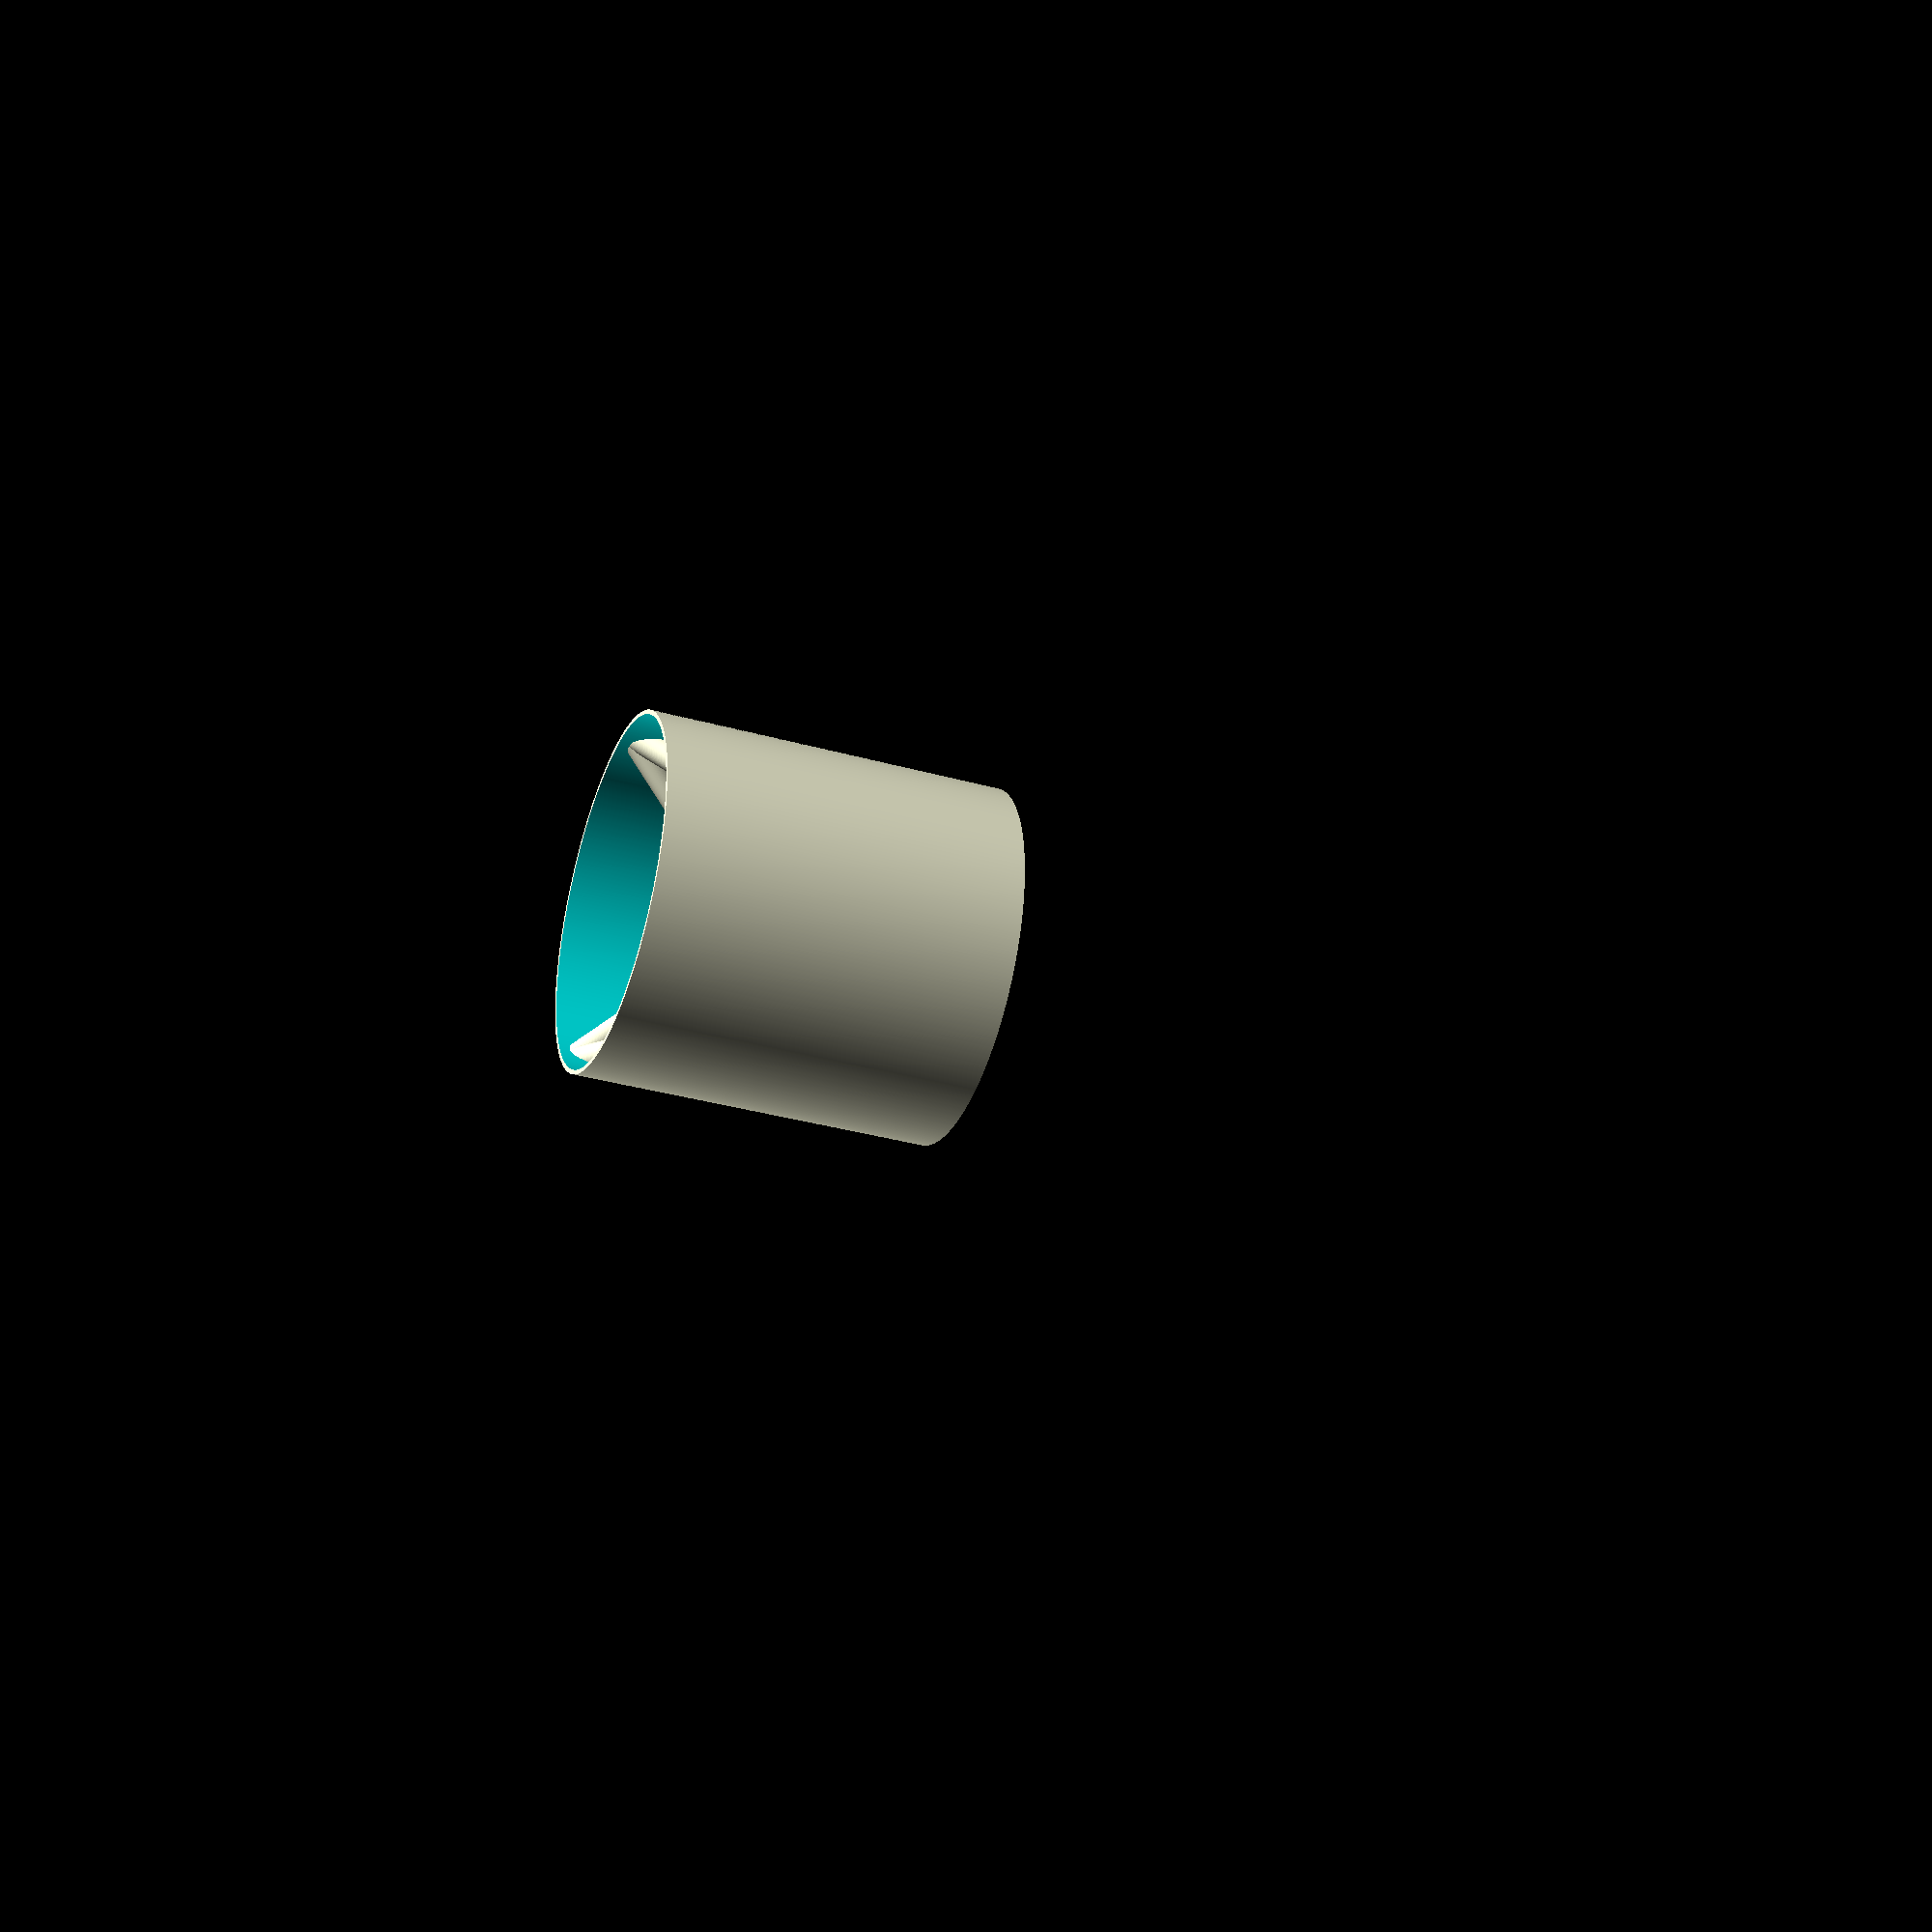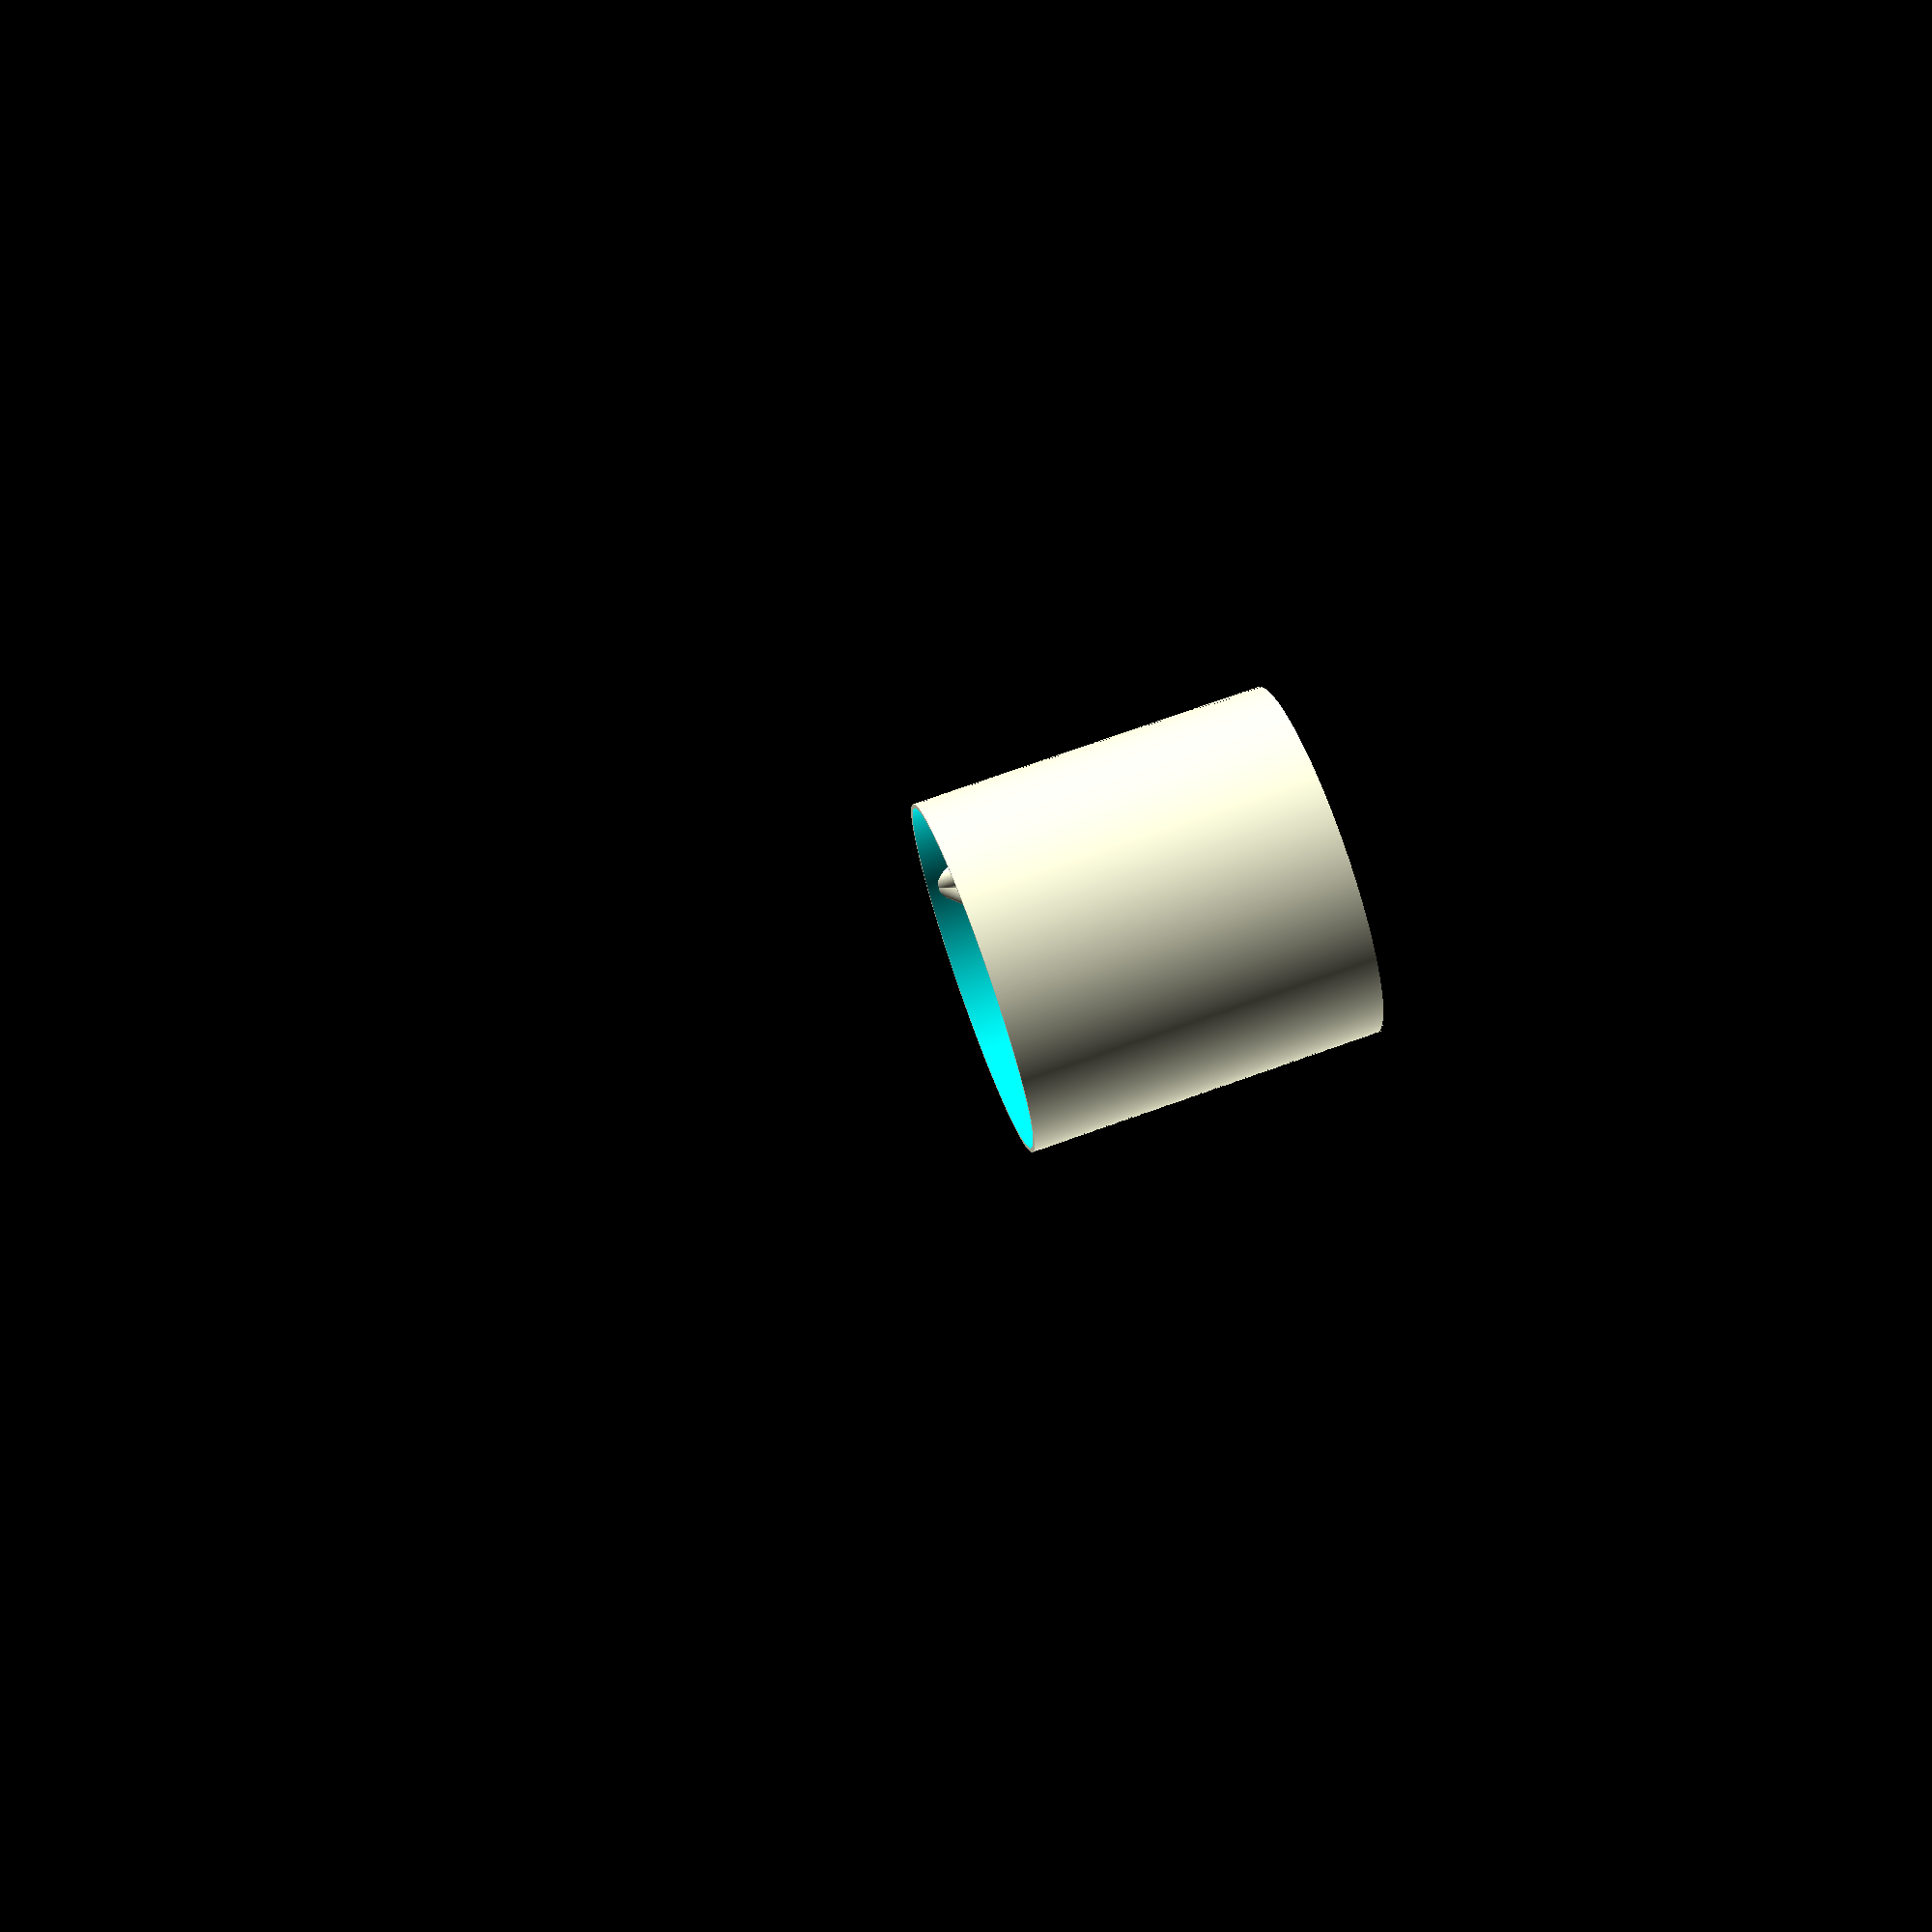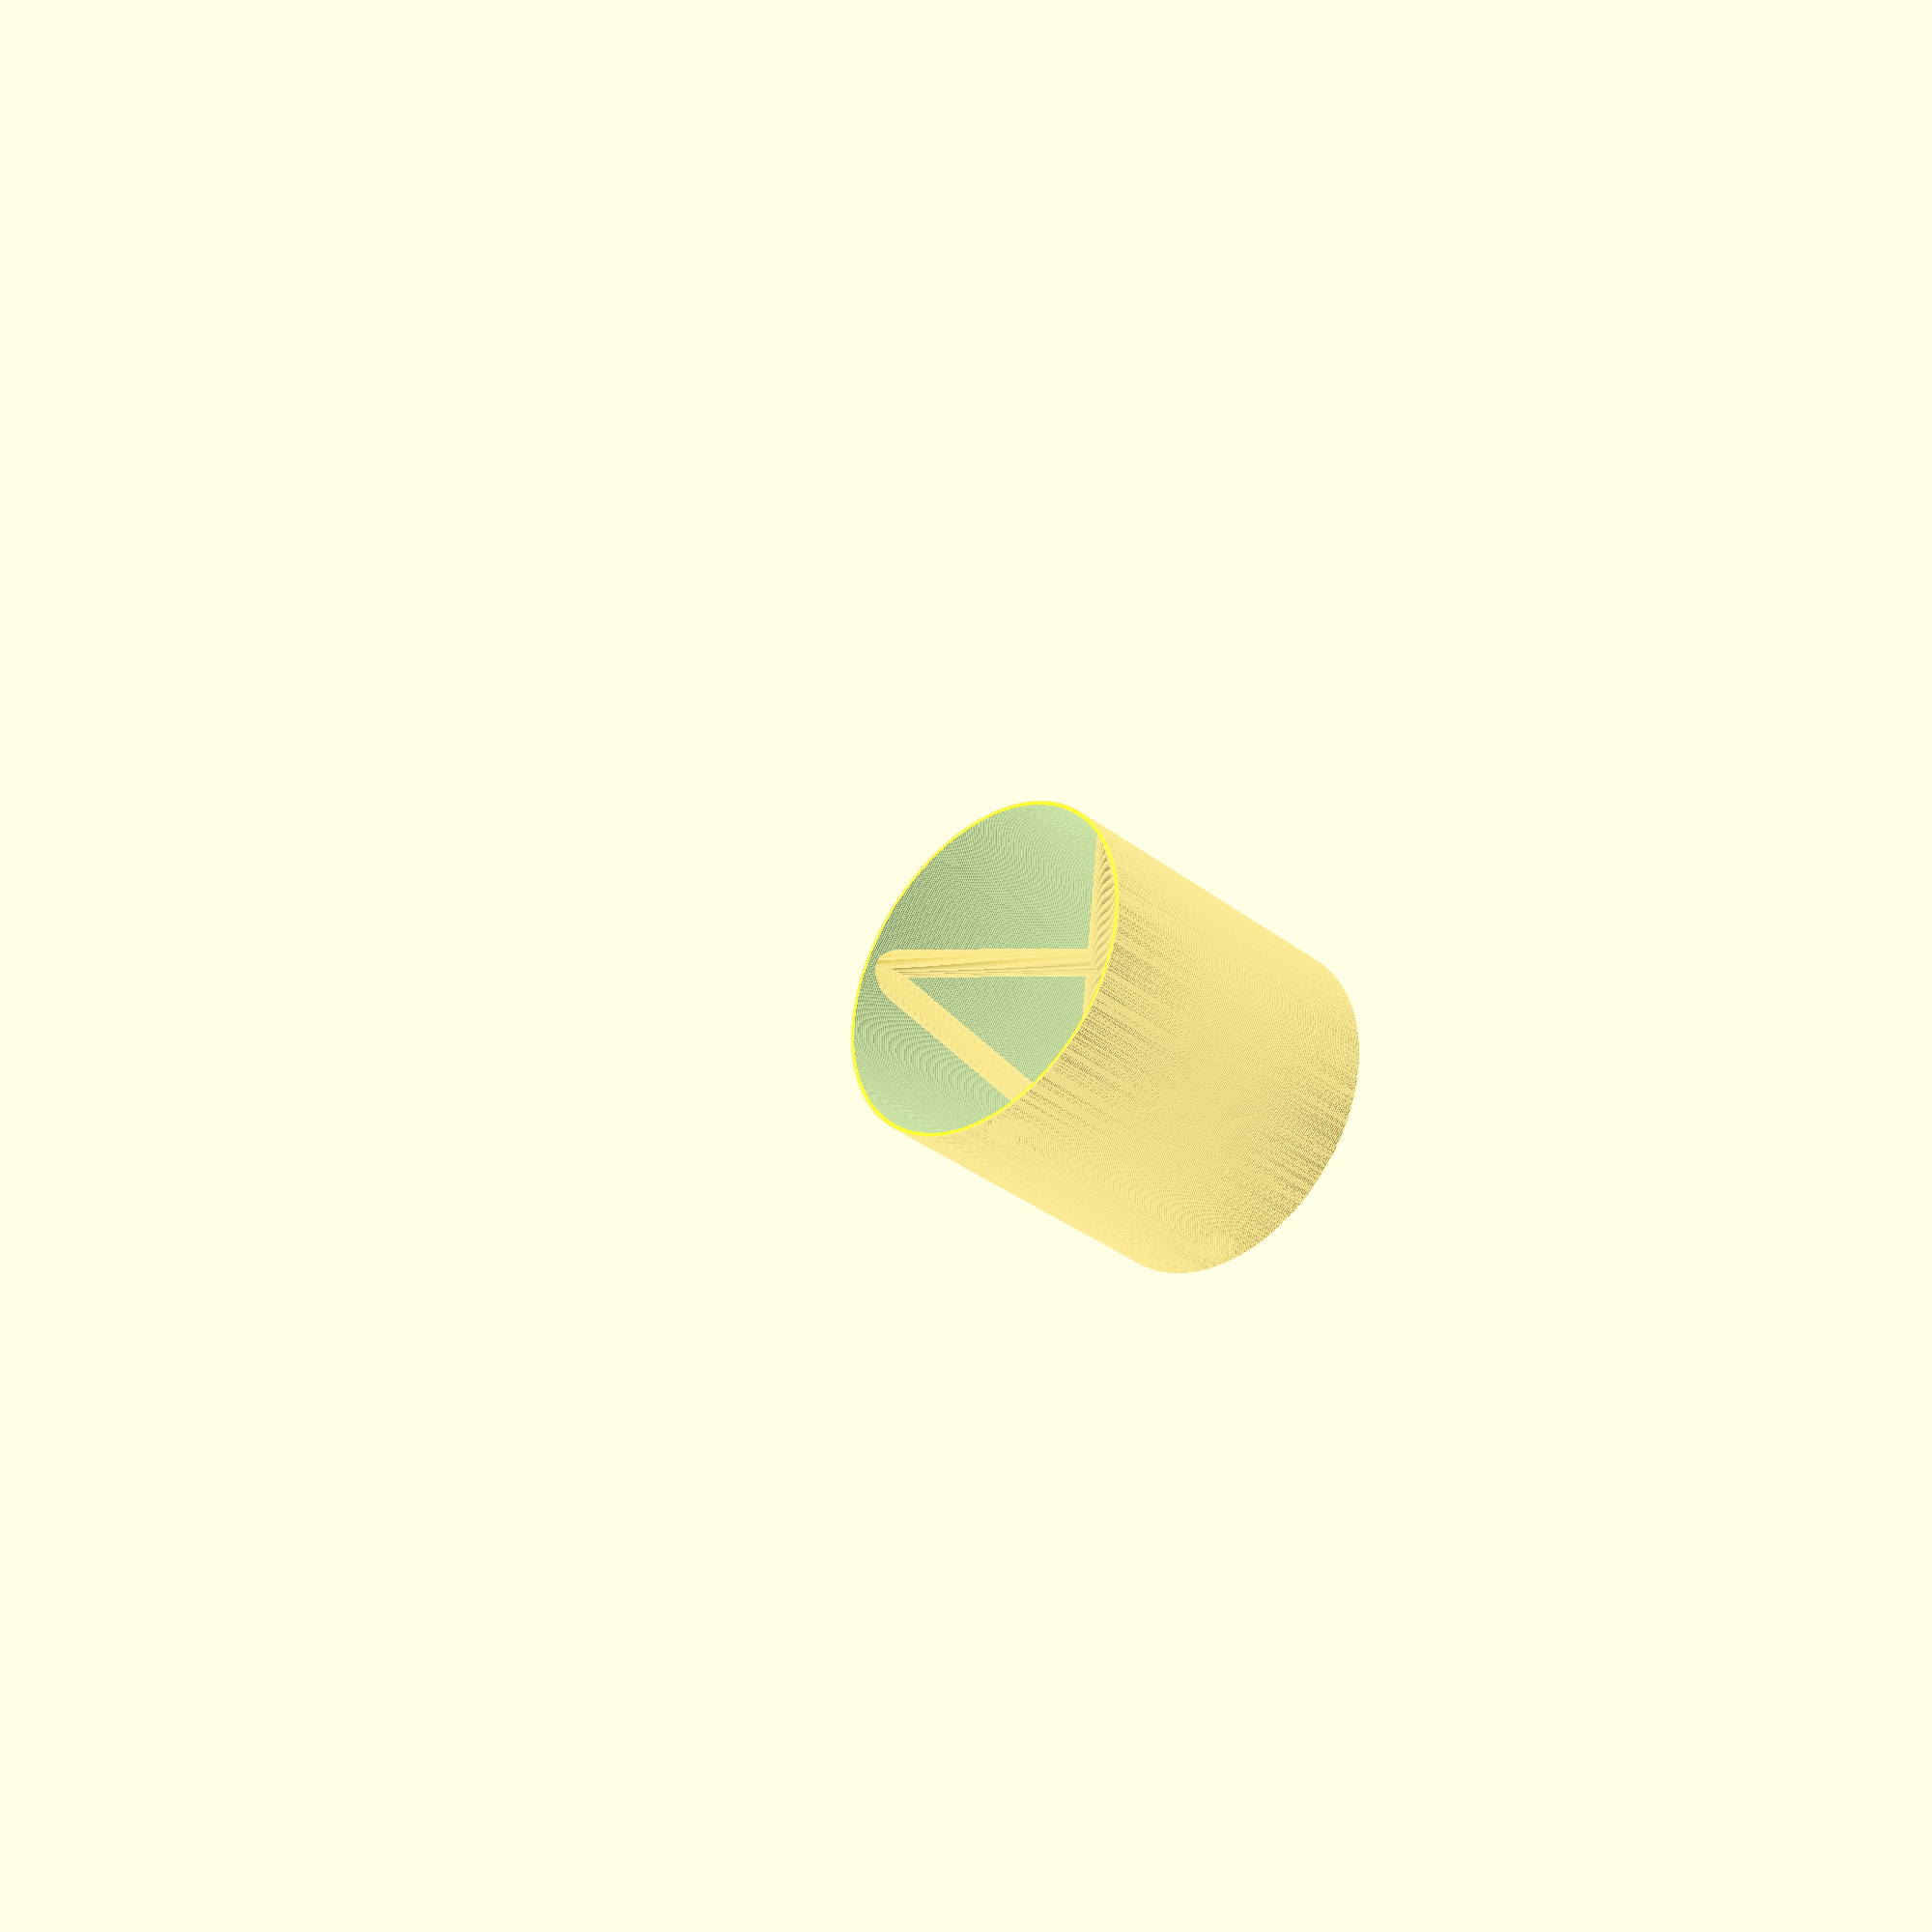
<openscad>
// Jamison Hunter
// May 15, 2023
// test_body_tube.scad
// fits the centering rings 
// This is a prototype for the body tube's supporting struts.

difference() {

union() {

difference() {

translate([0, 0, 50.8])
cylinder(d = 101.6, h = 101.6, center = true, $fn = 1000);

translate([0, 0, 101.4])
cylinder(d = 99.1, h = 205.2, center = true, $fn = 1000);
    
}

x = 27;

l = 152.4;

union() {
translate([x,0, 50.8])
rotate([45, 0, 0])
cylinder(d = 8, h = l, center = true, $fn = 100);

translate([x,0, 50.8])
rotate([-45, 0, 0])
cylinder(d = 8, h = l, center = true, $fn = 100);
}

rotate([0, 0, -120])
union() {
translate([x,0, 50.8])
rotate([45, 0, 0])
cylinder(d = 8, h = l, center = true, $fn = 100);

translate([x,0, 50.8])
rotate([-45, 0, 0])
cylinder(d = 8, h = l, center = true, $fn = 100);
}



rotate([0, 0, 120])
union() {
translate([x,0, 50.8])
rotate([45, 0, 0])
cylinder(d = 8, h = l, center = true, $fn = 100);

translate([x,0, 50.8])
rotate([-45, 0, 0])
cylinder(d = 8, h = l, center = true, $fn = 100);
}

}

union() {
difference() {
cylinder(r = 101.6, h = 500, center = true, $fn = 1000);
cylinder(r = 50.8, h =500, center = true, $fn = 1000);
}
}

} 
</openscad>
<views>
elev=214.5 azim=31.3 roll=110.8 proj=p view=wireframe
elev=285.4 azim=222.0 roll=250.4 proj=p view=solid
elev=33.8 azim=152.4 roll=223.4 proj=p view=edges
</views>
